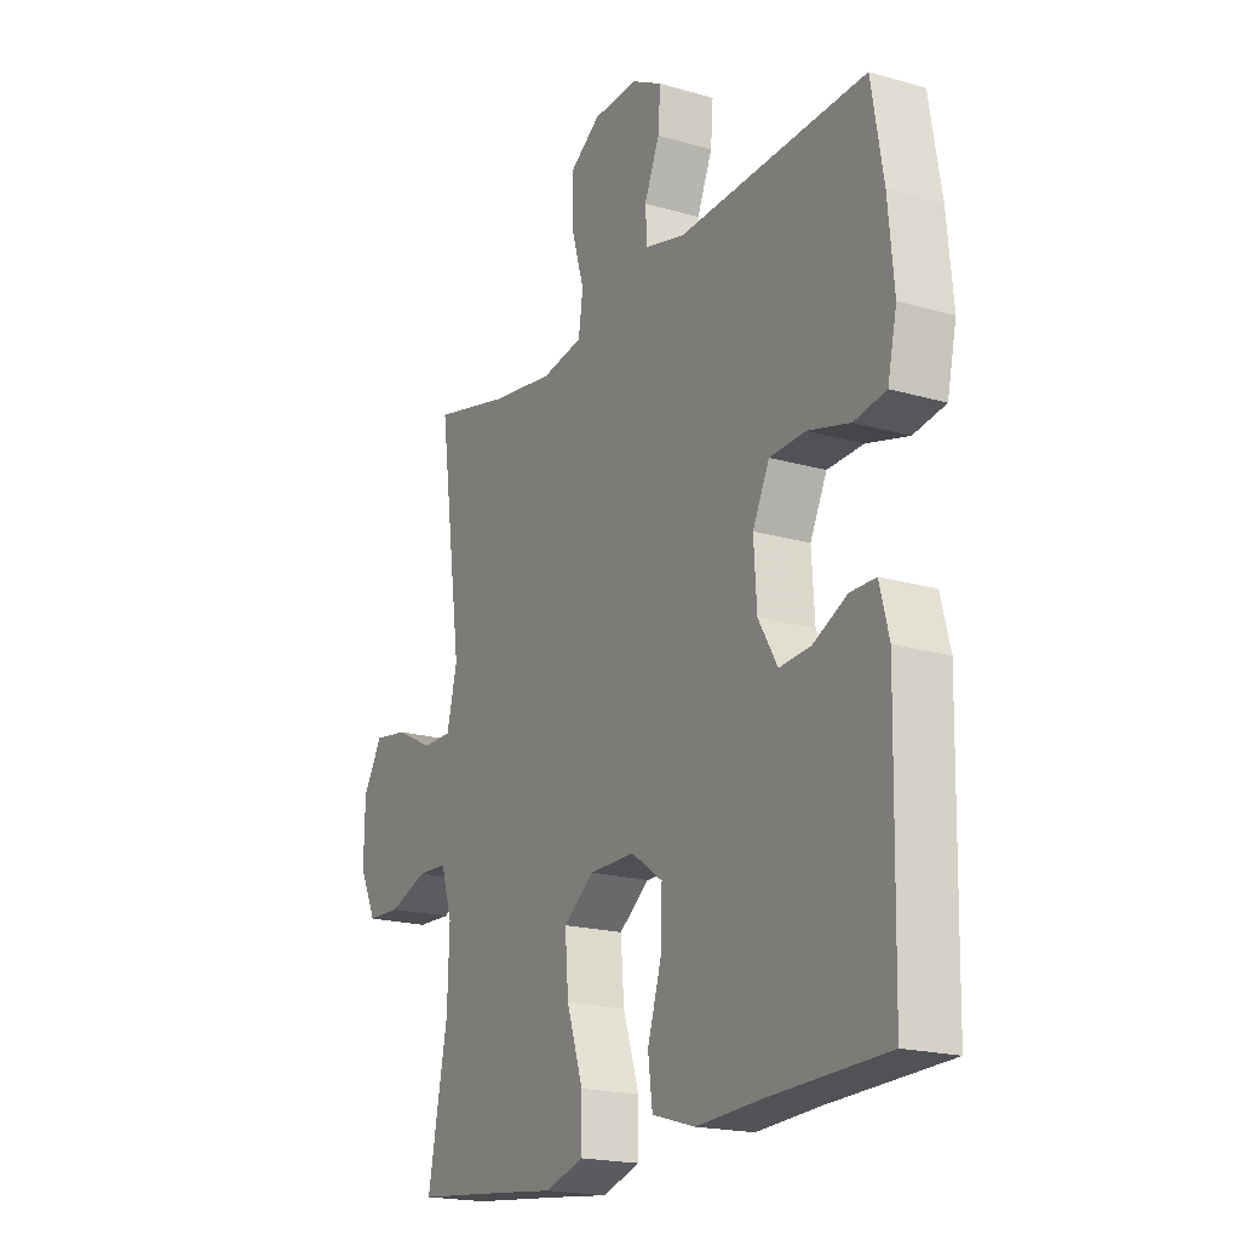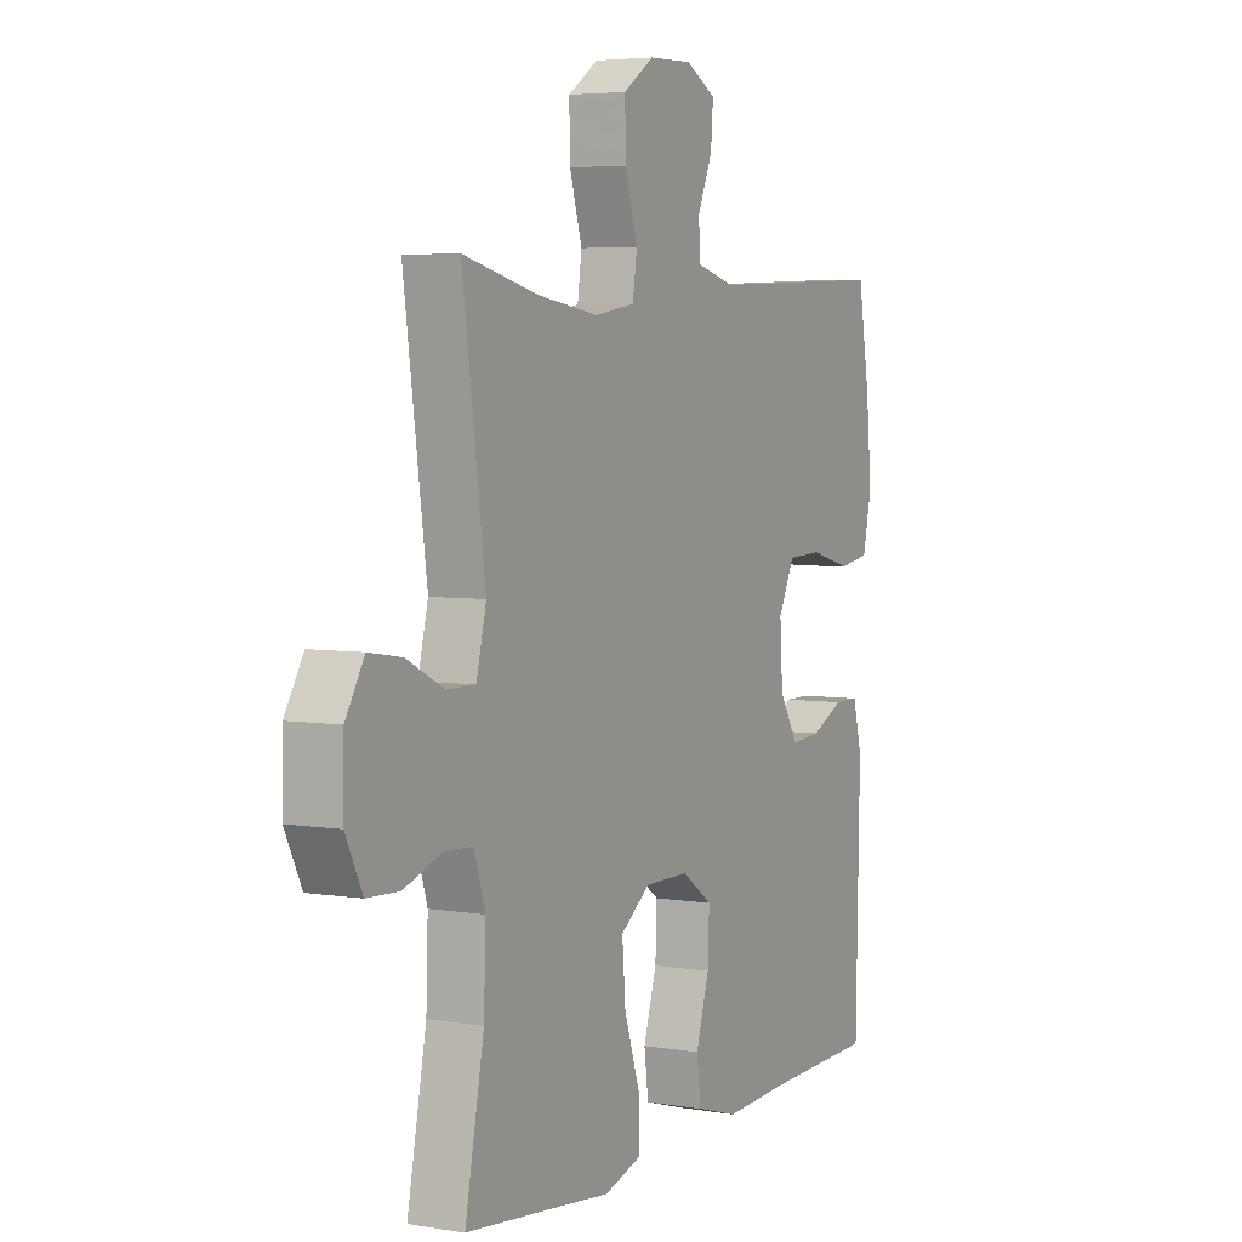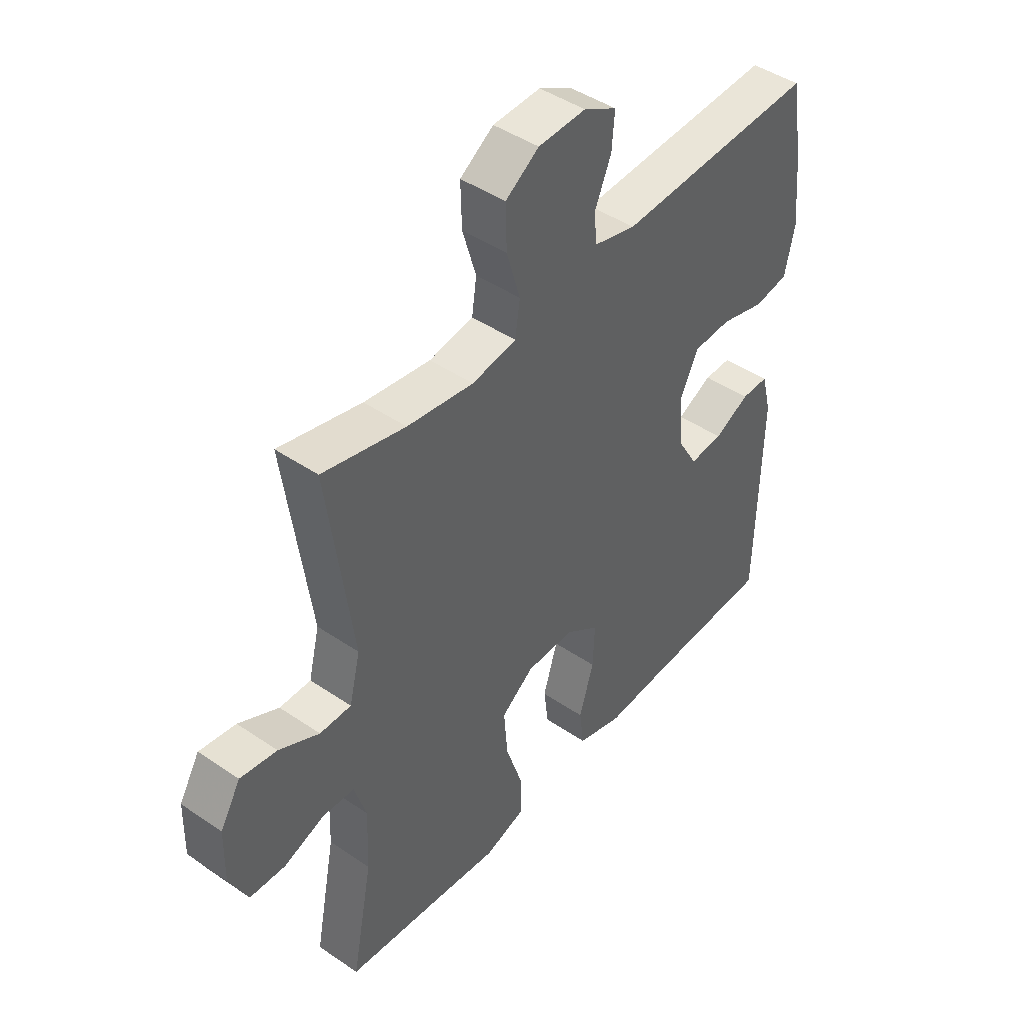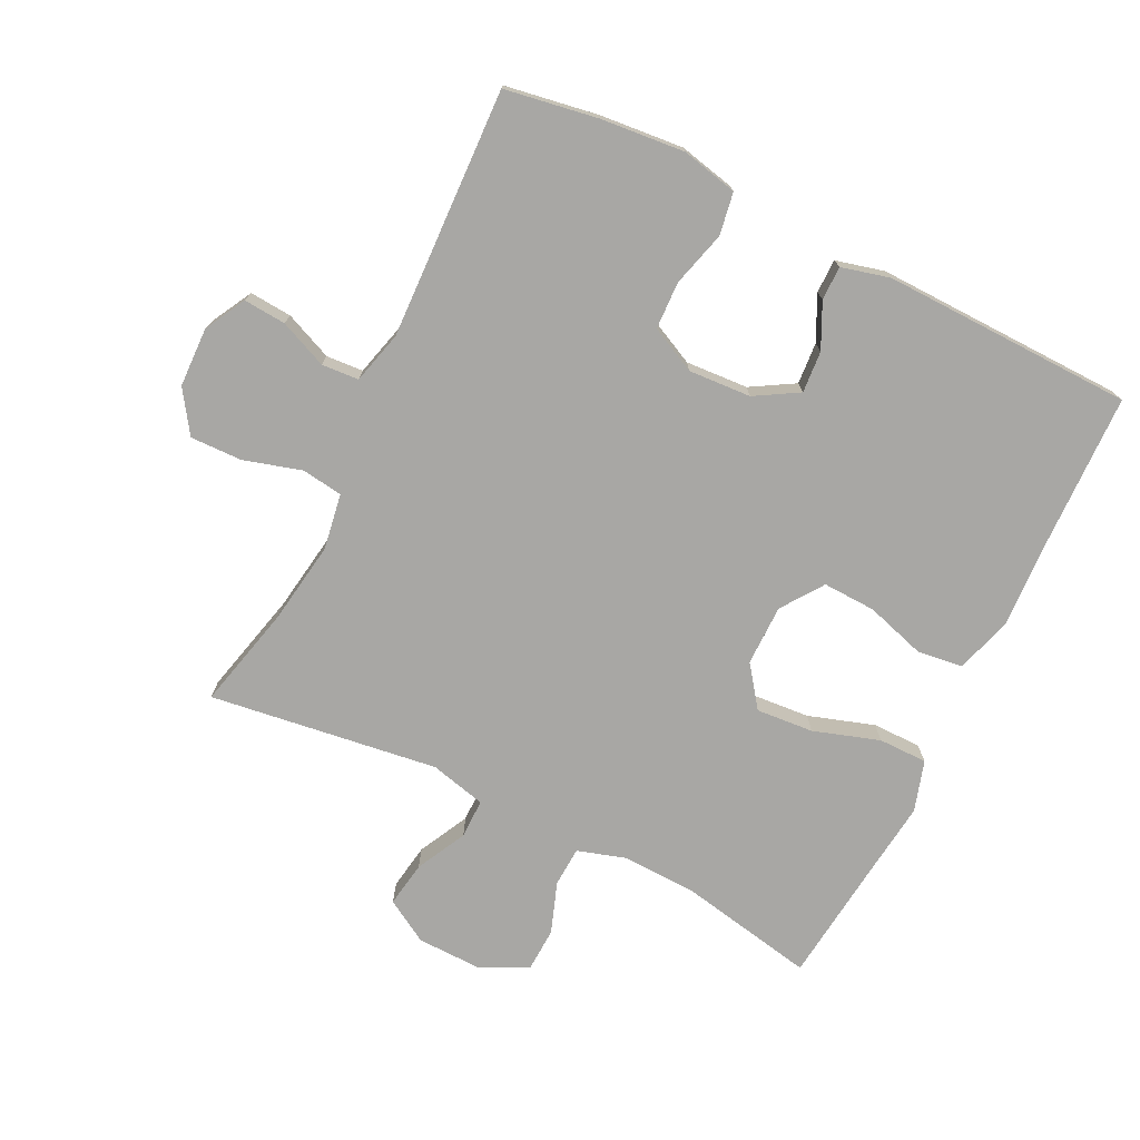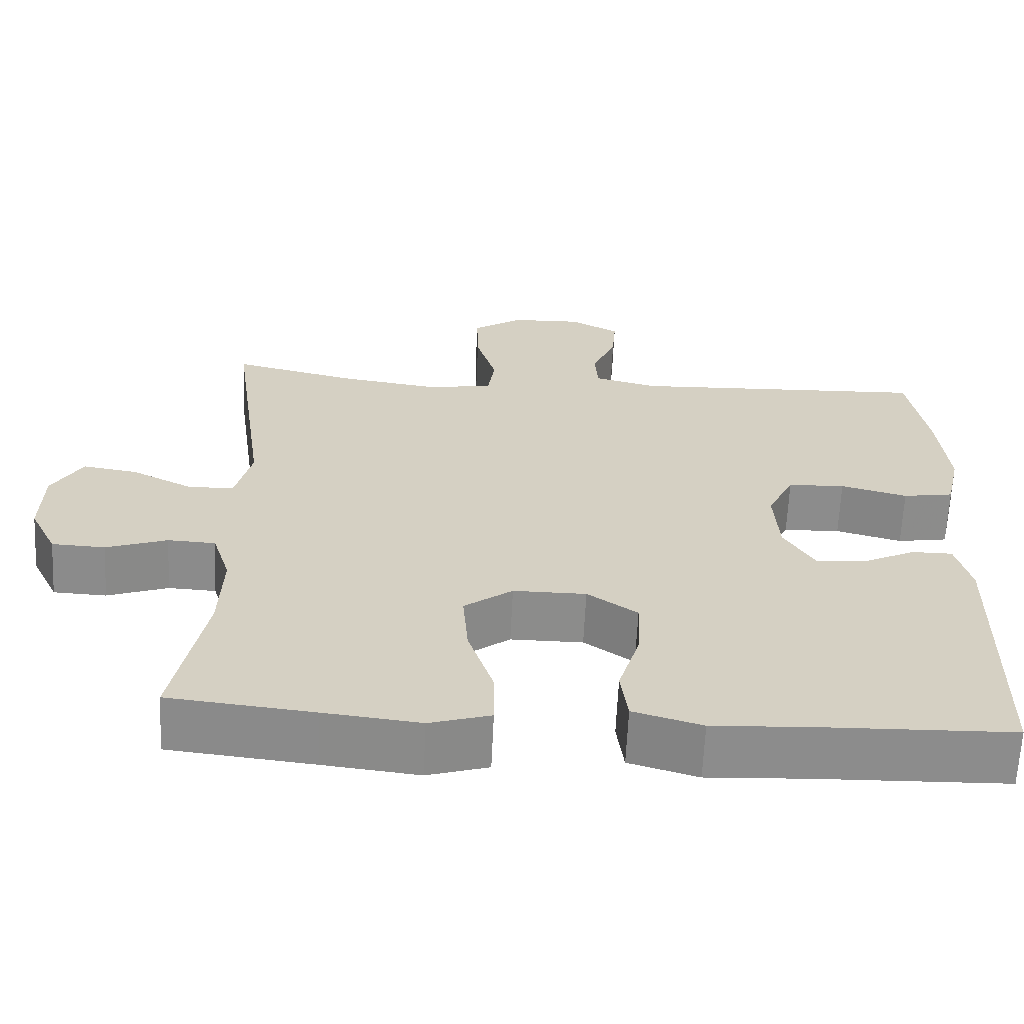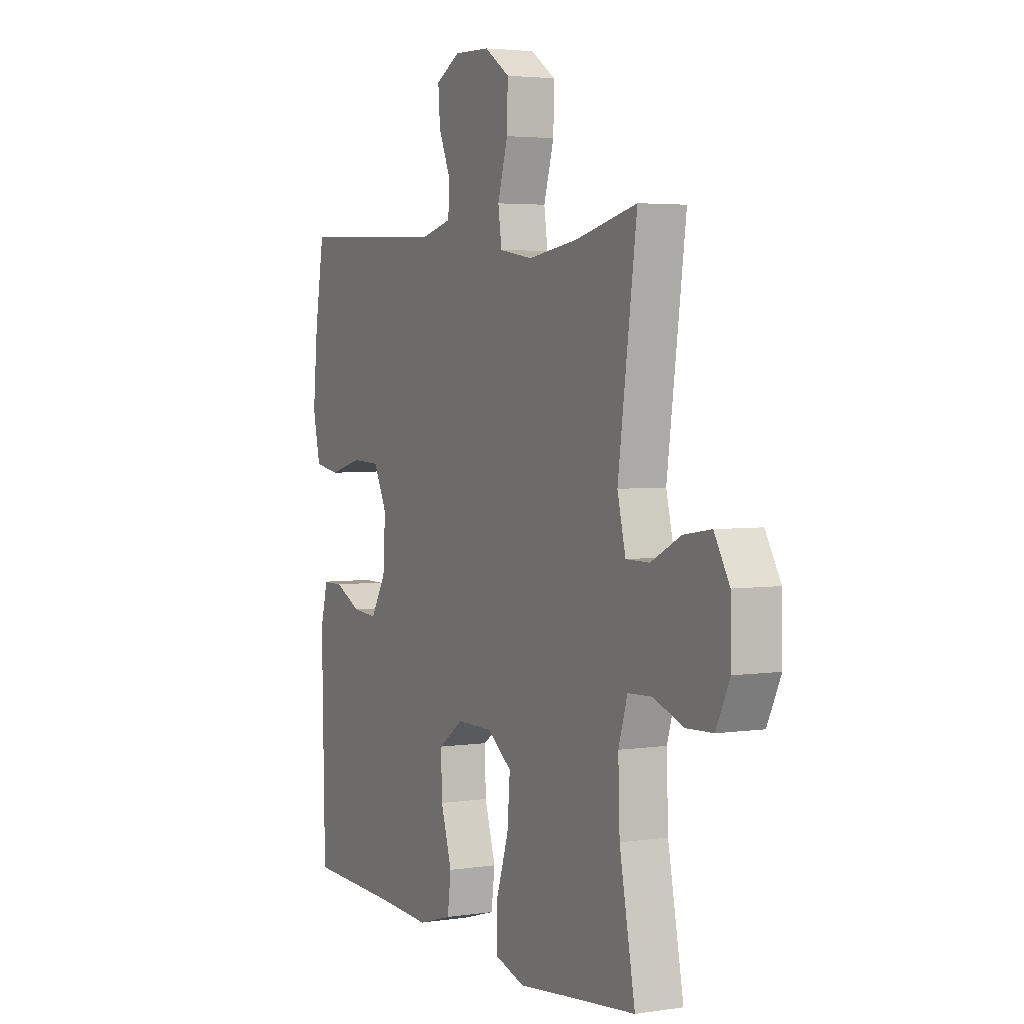
<metadata>
{"format":"obj","ext":"obj","renderer":"f3d","projection":"perspective","resolution":1024,"background":"white","views":[{"elev":-19.4,"azim":61.5,"up":"+Z"},{"elev":4.7,"azim":-62.0,"up":"+Z"},{"elev":44.8,"azim":-51.6,"up":"+Z"},{"elev":-74.6,"azim":63.7,"up":"+Y"},{"elev":-64.1,"azim":-2.7,"up":"+Z"},{"elev":3.6,"azim":-116.8,"up":"+Z"}]}
</metadata>
<code>
v -0.5 0.07 -0.5
v -0.46 0.07 -0.292
v -0.456 0.07 -0.176
v -0.479 0.07 -0.102
v -0.54 0.07 -0.099
v -0.618 0.07 -0.127
v -0.686 0.07 -0.124
v -0.721 0.07 -0.052
v -0.719 0.07 0.048
v -0.68 0.07 0.114
v -0.61 0.07 0.103
v -0.533 0.07 0.064
v -0.473 0.07 0.064
v -0.452 0.07 0.15
v -0.5 0.07 0.5
v -0.342 0.07 0.462
v -0.215 0.07 0.443
v -0.13 0.07 0.457
v -0.121 0.07 0.52
v -0.147 0.07 0.608
v -0.149 0.07 0.688
v -0.085 0.07 0.731
v 0.006 0.07 0.734
v 0.069 0.07 0.7
v 0.064 0.07 0.635
v 0.033 0.07 0.562
v 0.037 0.07 0.505
v 0.118 0.07 0.484
v 0.5 0.07 0.5
v 0.524 0.07 0.357
v 0.536 0.07 0.229
v 0.517 0.07 0.143
v 0.452 0.07 0.132
v 0.367 0.07 0.155
v 0.294 0.07 0.152
v 0.26 0.07 0.082
v 0.266 0.07 -0.014
v 0.305 0.07 -0.08
v 0.369 0.07 -0.075
v 0.437 0.07 -0.042
v 0.489 0.07 -0.042
v 0.508 0.07 -0.116
v 0.5 0.07 -0.5
v 0.262 0.07 -0.507
v 0.13 0.07 -0.514
v 0.042 0.07 -0.488
v 0.033 0.07 -0.418
v 0.061 0.07 -0.326
v 0.064 0.07 -0.245
v 0 0.07 -0.2
v -0.093 0.07 -0.2
v -0.155 0.07 -0.246
v -0.148 0.07 -0.334
v -0.115 0.07 -0.435
v -0.115 0.07 -0.51
v -0.193 0.07 -0.534
v -0.315 0.07 -0.52
v -0.5 0 -0.5
v -0.46 0 -0.292
v -0.456 0 -0.176
v -0.479 0 -0.102
v -0.54 0 -0.099
v -0.618 0 -0.127
v -0.686 0 -0.124
v -0.721 0 -0.052
v -0.719 0 0.048
v -0.68 0 0.114
v -0.61 0 0.103
v -0.533 0 0.064
v -0.473 0 0.064
v -0.452 0 0.15
v -0.5 0 0.5
v -0.342 0 0.462
v -0.215 0 0.443
v -0.13 0 0.457
v -0.121 0 0.52
v -0.147 0 0.608
v -0.149 0 0.688
v -0.085 0 0.731
v 0.006 0 0.734
v 0.069 0 0.7
v 0.064 0 0.635
v 0.033 0 0.562
v 0.037 0 0.505
v 0.118 0 0.484
v 0.5 0 0.5
v 0.524 0 0.357
v 0.536 0 0.229
v 0.517 0 0.143
v 0.452 0 0.132
v 0.367 0 0.155
v 0.294 0 0.152
v 0.26 0 0.082
v 0.266 0 -0.014
v 0.305 0 -0.08
v 0.369 0 -0.075
v 0.437 0 -0.042
v 0.489 0 -0.042
v 0.508 0 -0.116
v 0.5 0 -0.5
v 0.262 0 -0.507
v 0.13 0 -0.514
v 0.042 0 -0.488
v 0.033 0 -0.418
v 0.061 0 -0.326
v 0.064 0 -0.245
v 0 0 -0.2
v -0.093 0 -0.2
v -0.155 0 -0.246
v -0.148 0 -0.334
v -0.115 0 -0.435
v -0.115 0 -0.51
v -0.193 0 -0.534
v -0.315 0 -0.52
f 54 55 56 57
f 53 54 57 1
f 52 53 1 2
f 51 52 2 3
f 50 51 3 4
f 45 46 47 48
f 44 45 48 49
f 43 44 49
f 42 43 49 50
f 39 40 41 42
f 38 39 42 50
f 31 32 33 34
f 31 34 35
f 28 29 30 31
f 27 28 31 35
f 23 24 25 26
f 23 26 27
f 22 23 27
f 19 20 21 22
f 18 19 22 27
f 14 15 16
f 13 14 16 17
f 9 10 11 12
f 9 12 13
f 8 9 13
f 5 6 7 8
f 4 5 8 13
f 37 38 50 4
f 18 27 35 36
f 17 18 36 37
f 4 13 17 37
f 114 113 112 111
f 58 114 111 110
f 59 58 110 109
f 60 59 109 108
f 61 60 108 107
f 105 104 103 102
f 106 105 102 101
f 106 101 100
f 107 106 100 99
f 99 98 97 96
f 107 99 96 95
f 91 90 89 88
f 92 91 88
f 88 87 86 85
f 92 88 85 84
f 83 82 81 80
f 84 83 80
f 84 80 79
f 79 78 77 76
f 84 79 76 75
f 73 72 71
f 74 73 71 70
f 69 68 67 66
f 70 69 66
f 70 66 65
f 65 64 63 62
f 70 65 62 61
f 61 107 95 94
f 93 92 84 75
f 94 93 75 74
f 94 74 70 61
f 1 58 59 2
f 2 59 60 3
f 3 60 61 4
f 4 61 62 5
f 5 62 63 6
f 6 63 64 7
f 7 64 65 8
f 8 65 66 9
f 9 66 67 10
f 10 67 68 11
f 11 68 69 12
f 12 69 70 13
f 13 70 71 14
f 14 71 72 15
f 15 72 73 16
f 16 73 74 17
f 17 74 75 18
f 18 75 76 19
f 19 76 77 20
f 20 77 78 21
f 21 78 79 22
f 22 79 80 23
f 23 80 81 24
f 24 81 82 25
f 25 82 83 26
f 26 83 84 27
f 27 84 85 28
f 28 85 86 29
f 29 86 87 30
f 30 87 88 31
f 31 88 89 32
f 32 89 90 33
f 33 90 91 34
f 34 91 92 35
f 35 92 93 36
f 36 93 94 37
f 37 94 95 38
f 38 95 96 39
f 39 96 97 40
f 40 97 98 41
f 41 98 99 42
f 42 99 100 43
f 43 100 101 44
f 44 101 102 45
f 45 102 103 46
f 46 103 104 47
f 47 104 105 48
f 48 105 106 49
f 49 106 107 50
f 50 107 108 51
f 51 108 109 52
f 52 109 110 53
f 53 110 111 54
f 54 111 112 55
f 55 112 113 56
f 56 113 114 57
f 57 114 58 1

</code>
